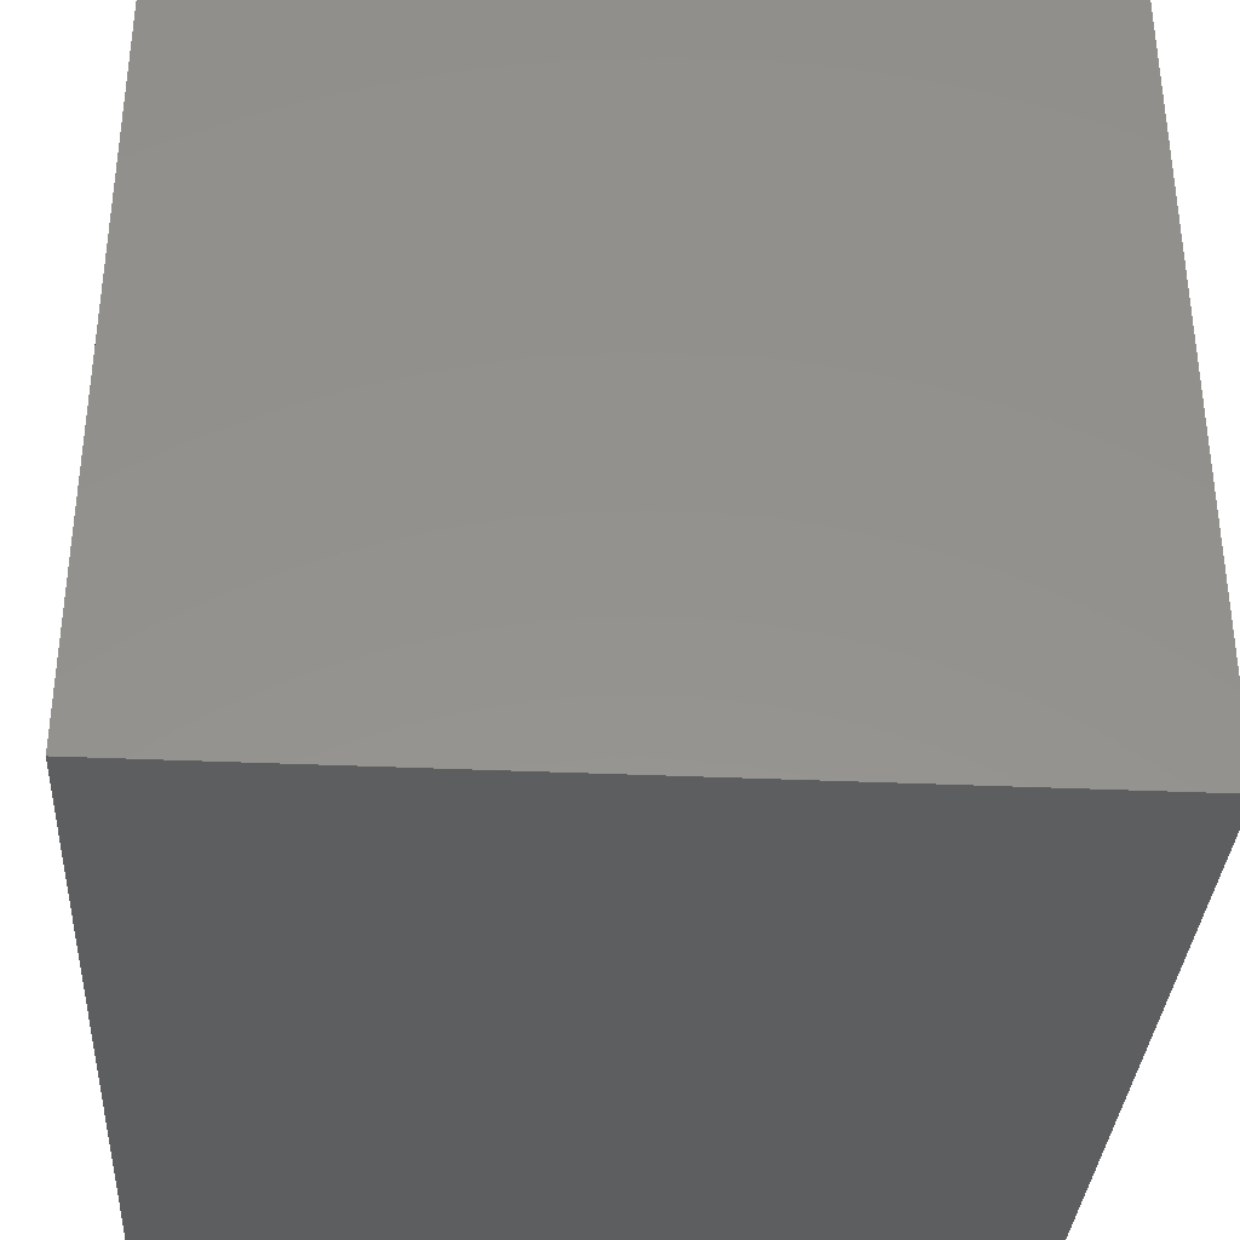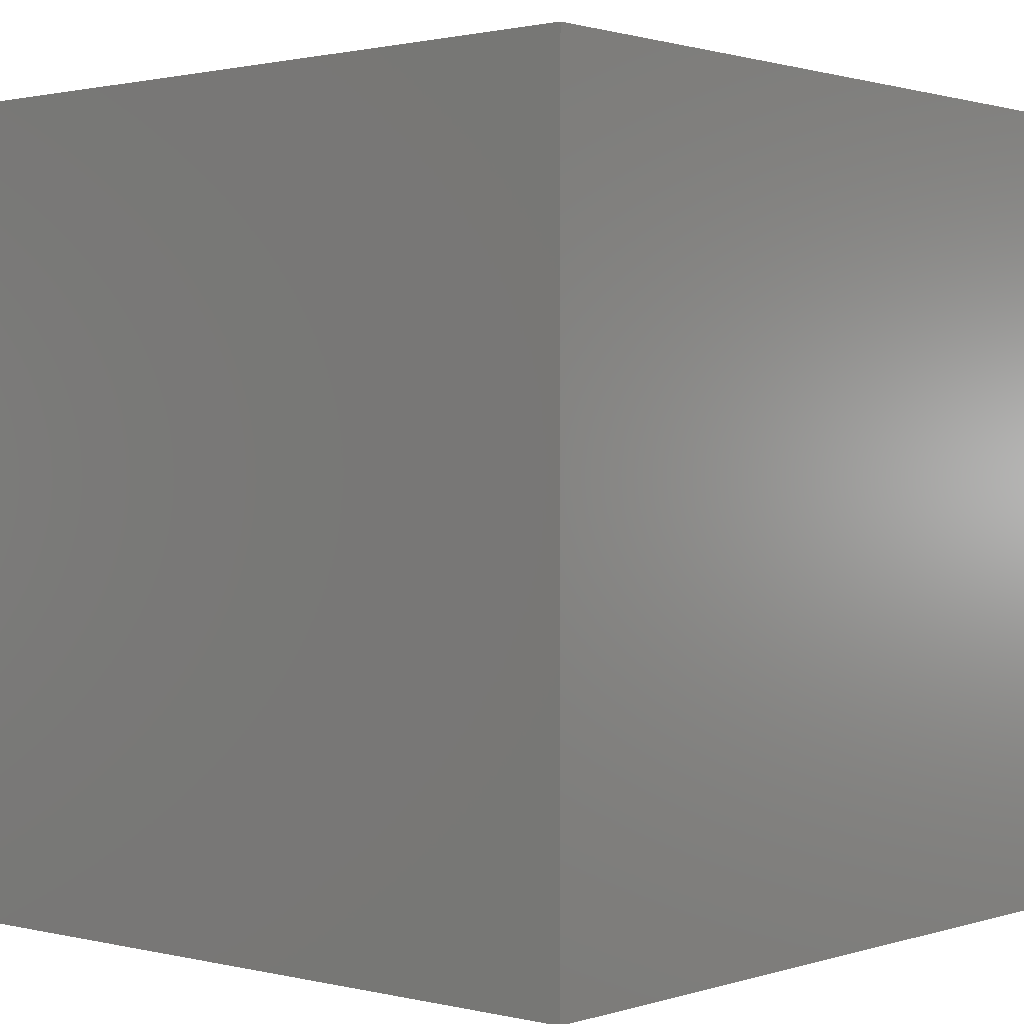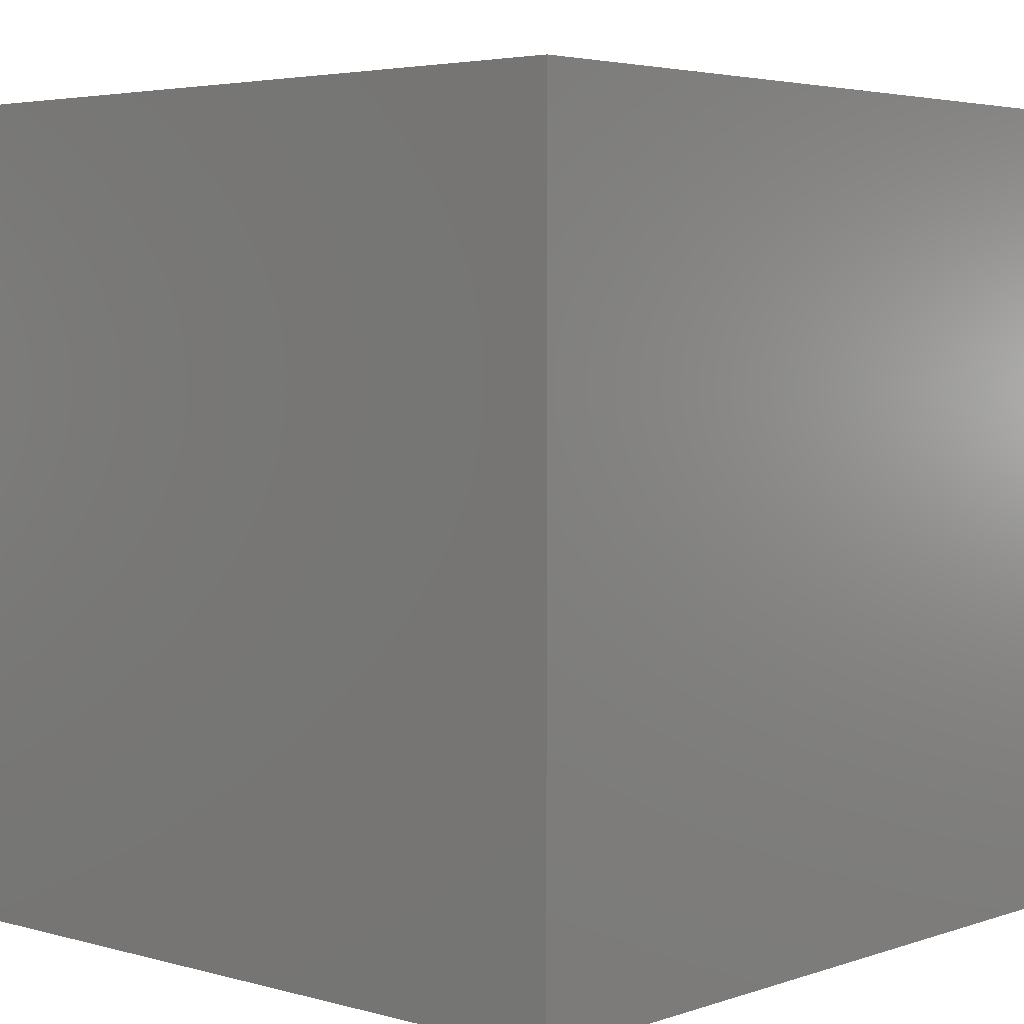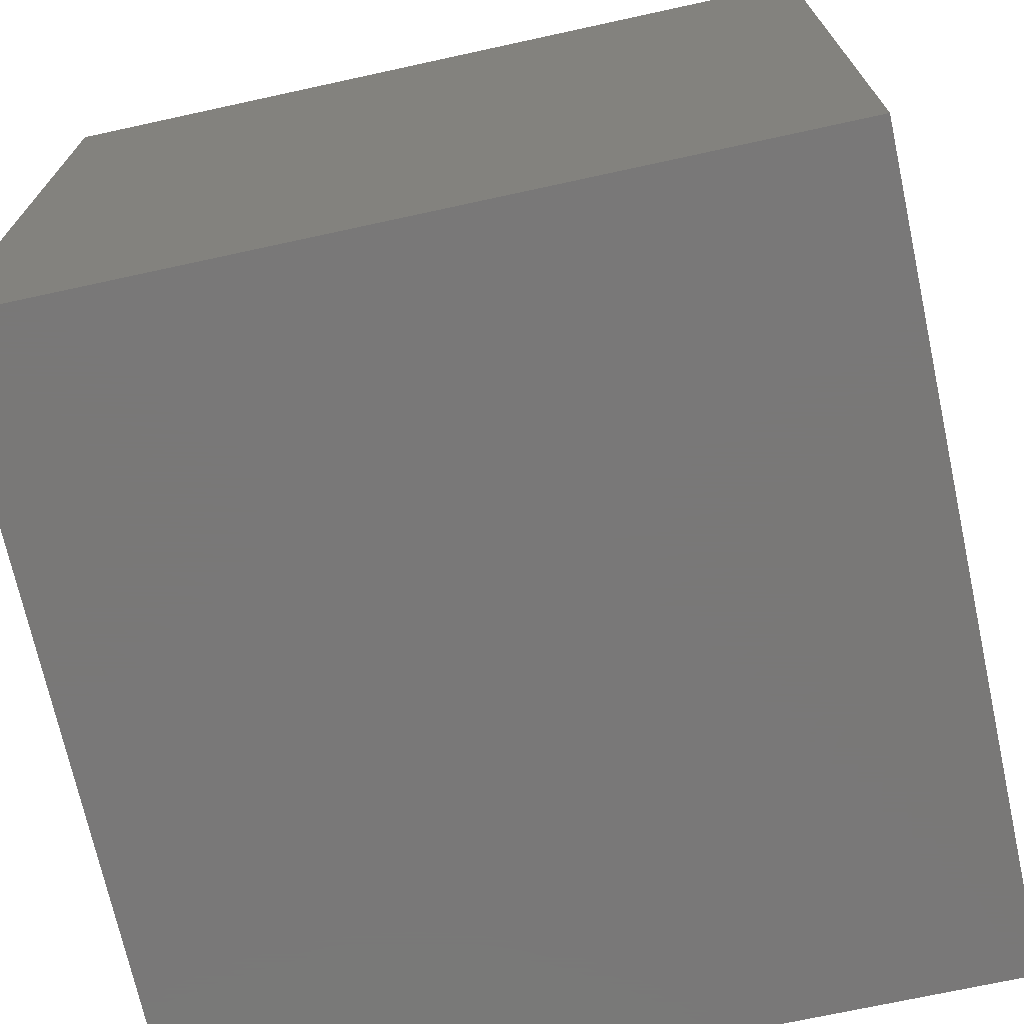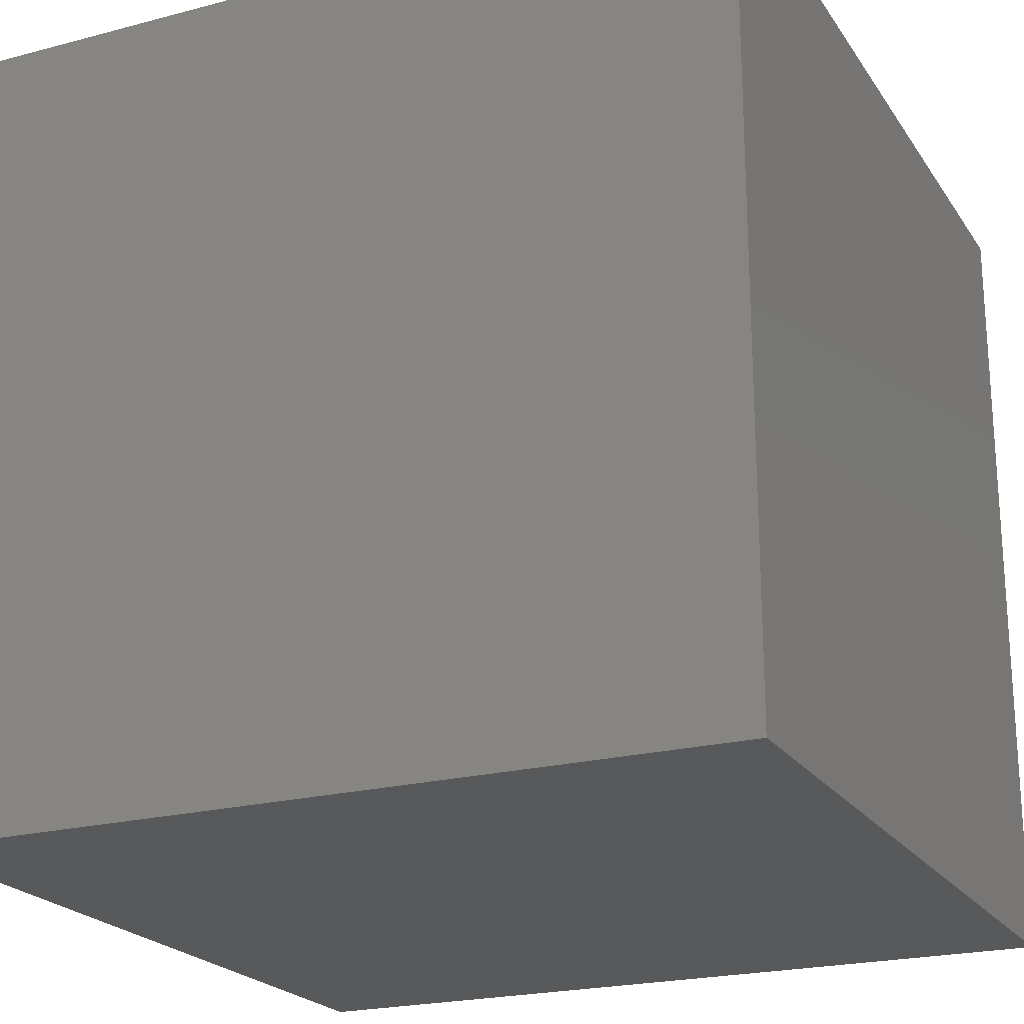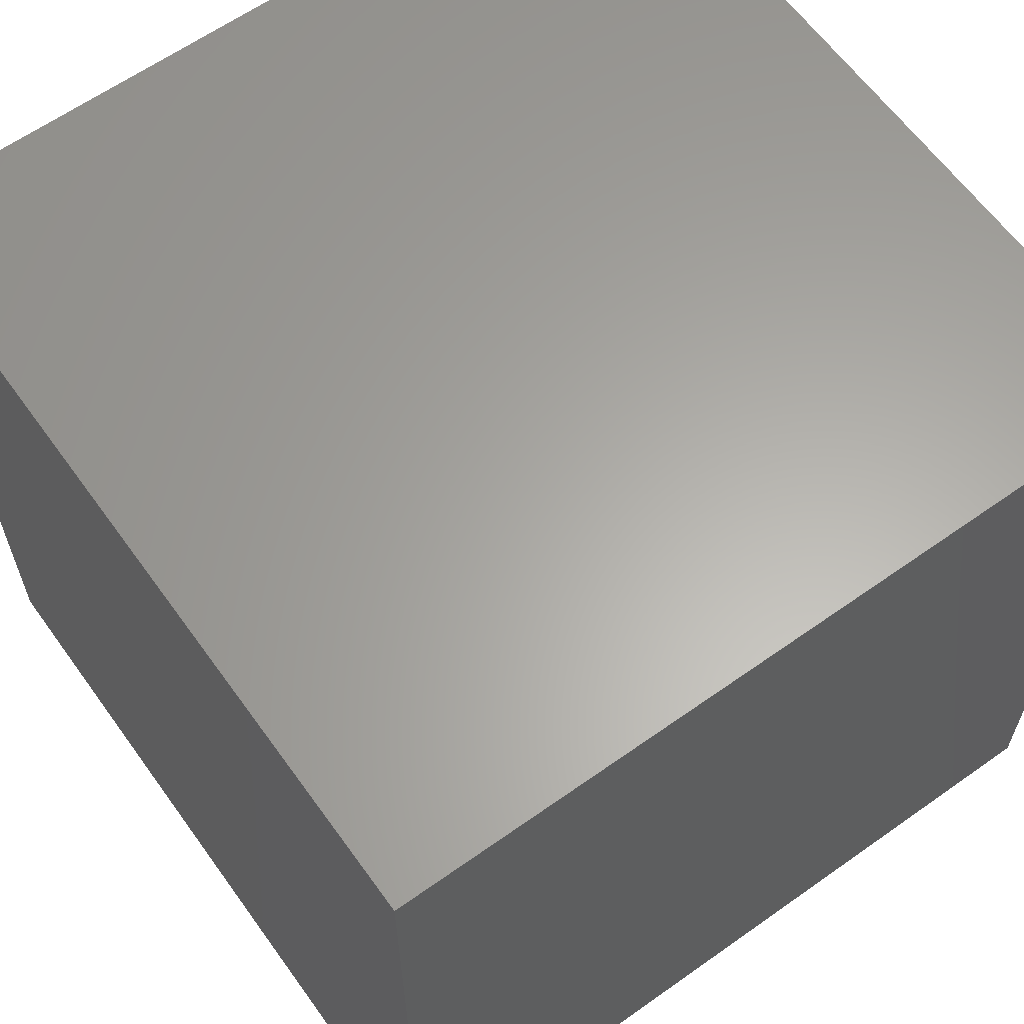
<metadata>
{"format":"stl","ext":"stl","renderer":"f3d","projection":"perspective","resolution":1024,"background":"white","views":[{"elev":-34.6,"azim":176.6,"up":"+Y"},{"elev":1.1,"azim":41.1,"up":"+Y"},{"elev":4.0,"azim":-47.8,"up":"+Y"},{"elev":-71.3,"azim":-77.7,"up":"+Z"},{"elev":-21.9,"azim":-65.2,"up":"+Z"},{"elev":62.5,"azim":-125.7,"up":"+Y"}]}
</metadata>
<code>
# stl→obj: 8 verts, 12 faces
v 0 0 0
v 0 0 138
v 0 138 0
v 0 138 138
v 138 0 138
v 138 0 0
v 138 138 0
v 138 138 138
f 1 2 3
f 3 2 4
f 5 6 7
f 5 7 8
f 6 5 1
f 1 5 2
f 8 7 3
f 8 3 4
f 3 7 1
f 1 7 6
f 8 4 2
f 8 2 5

</code>
